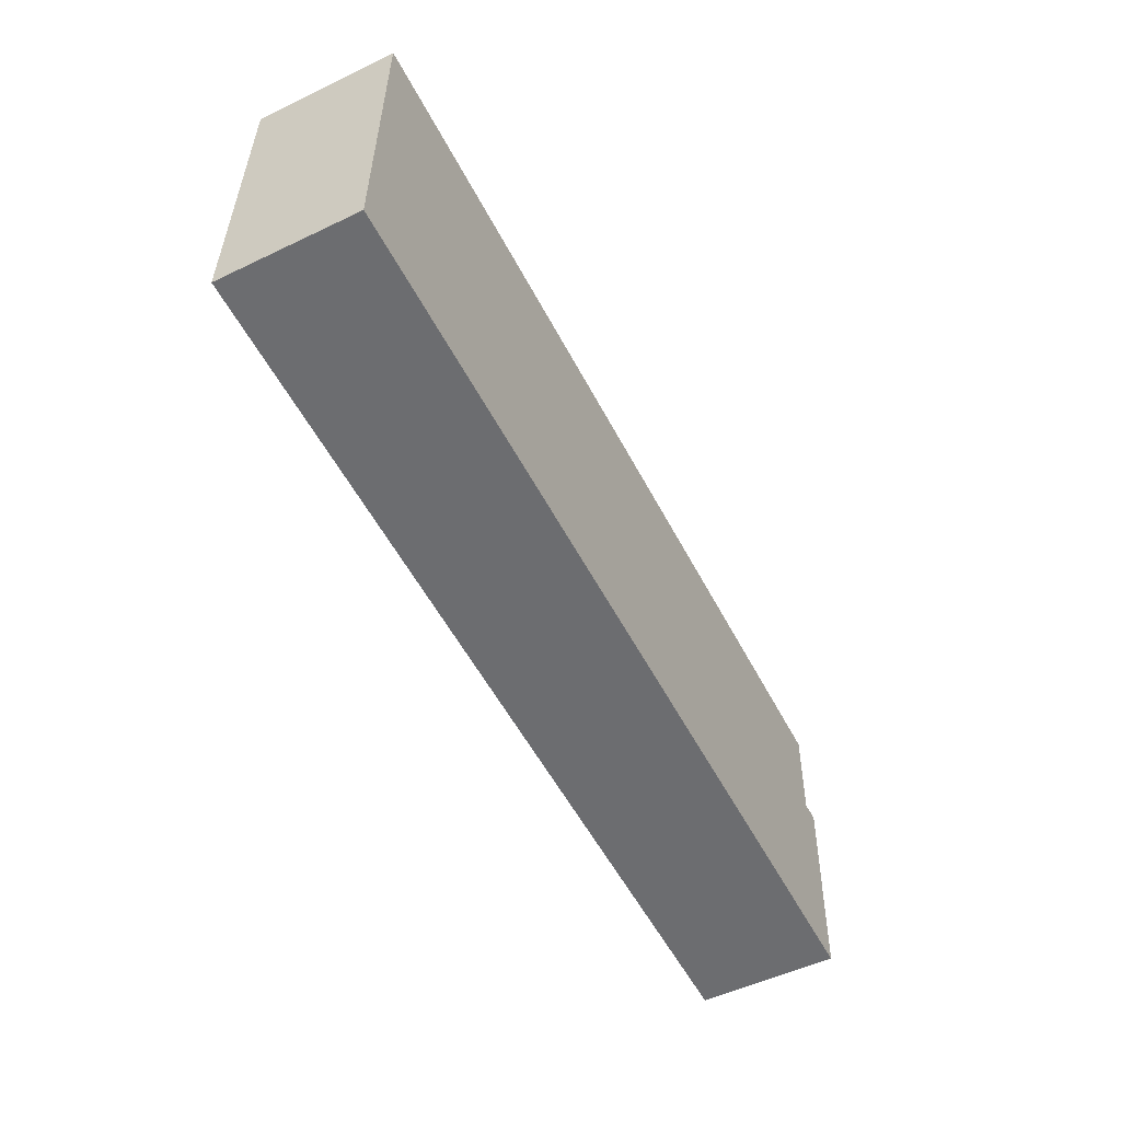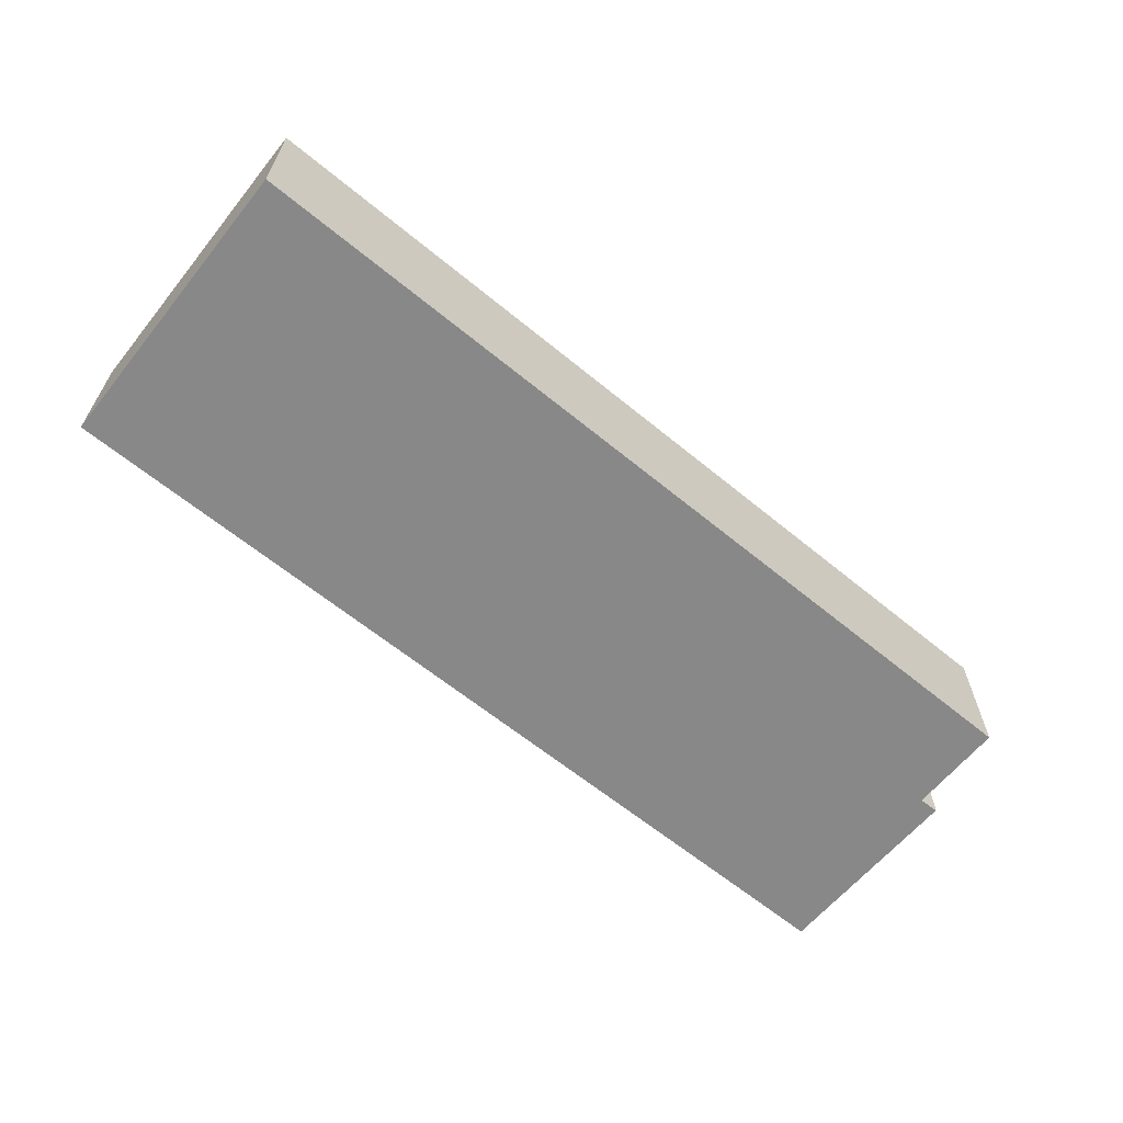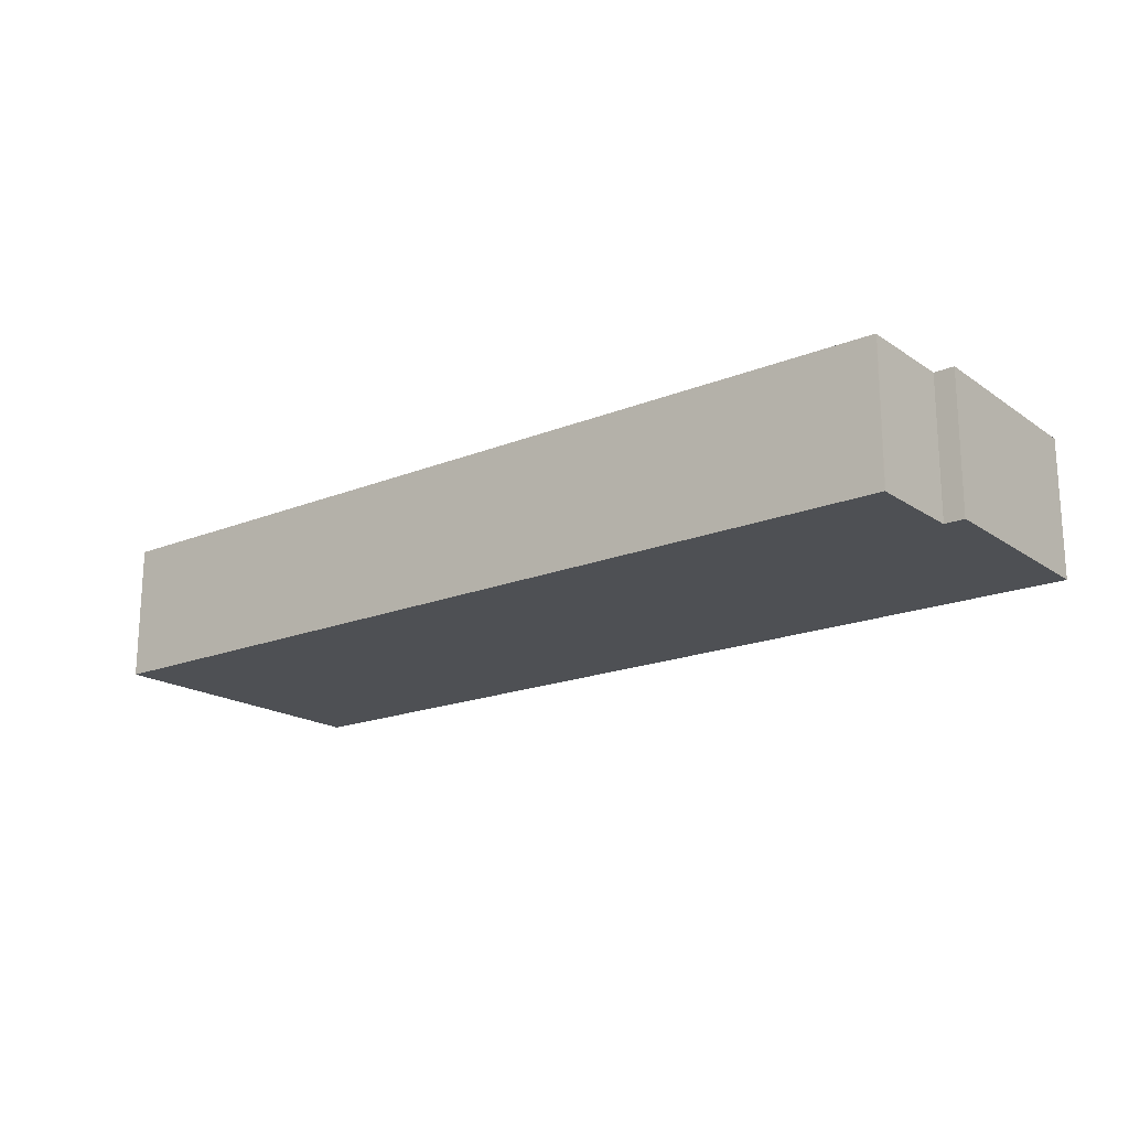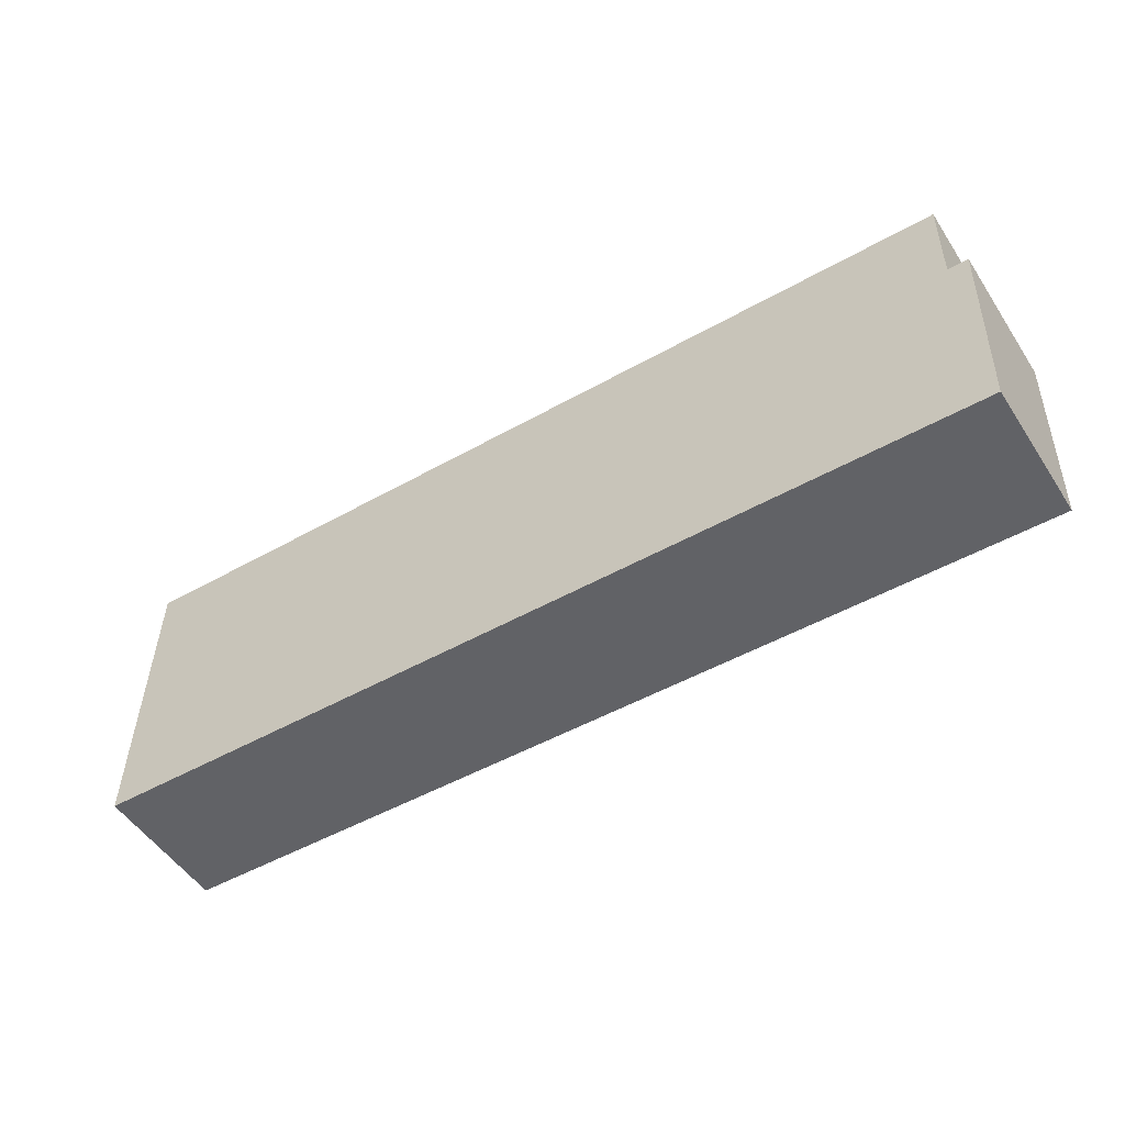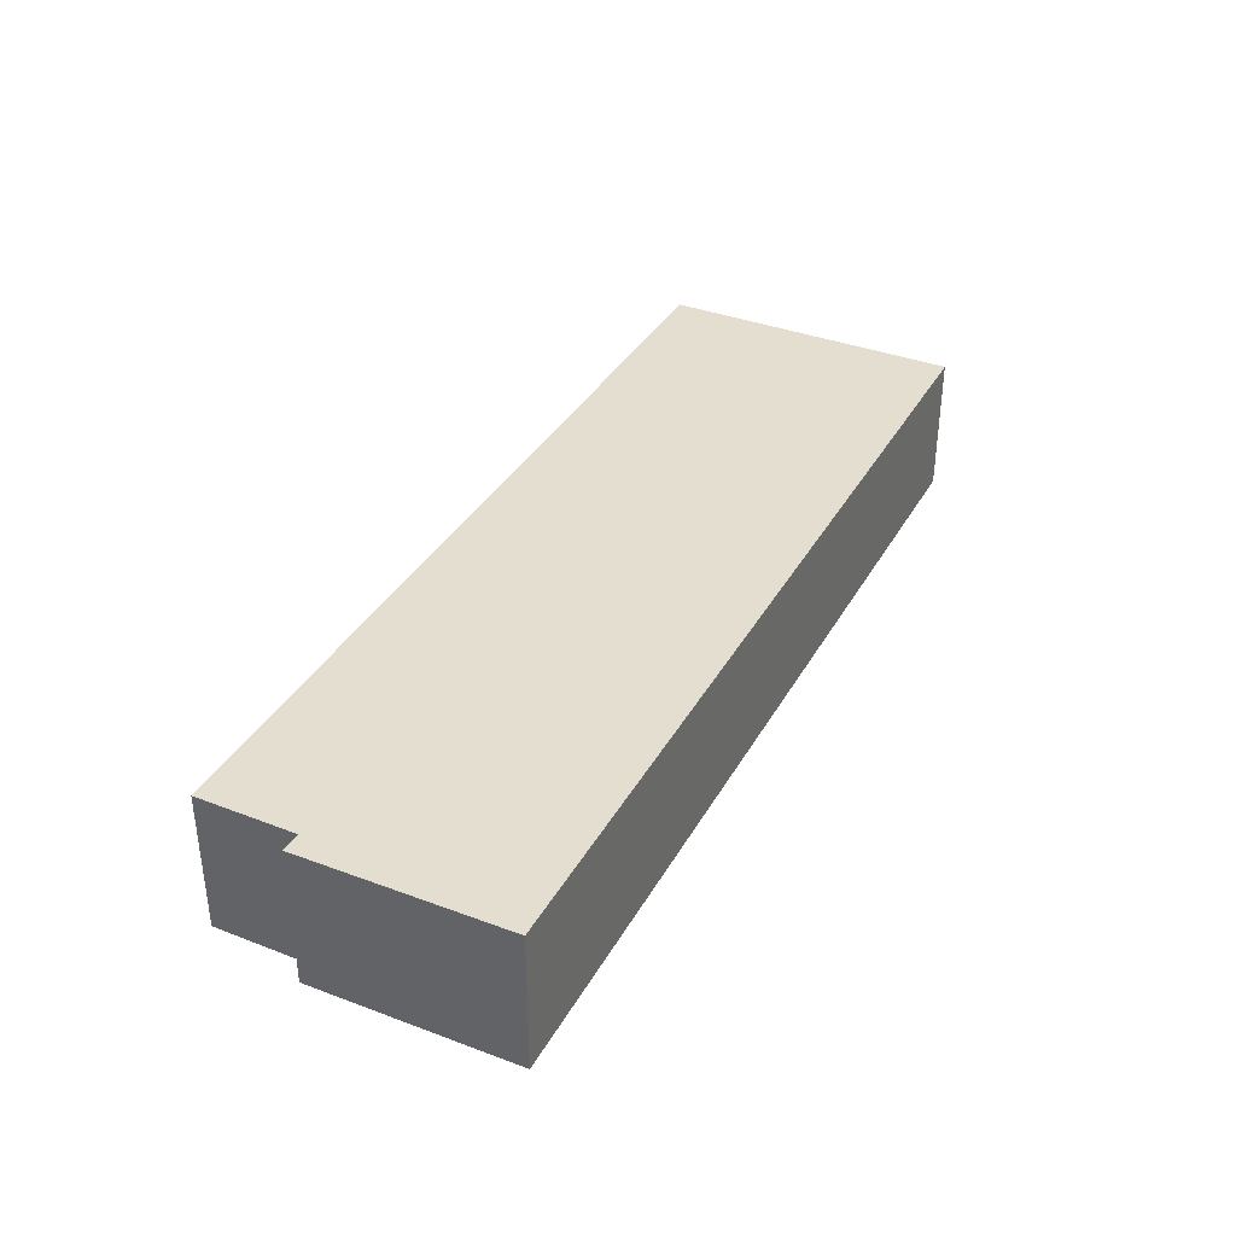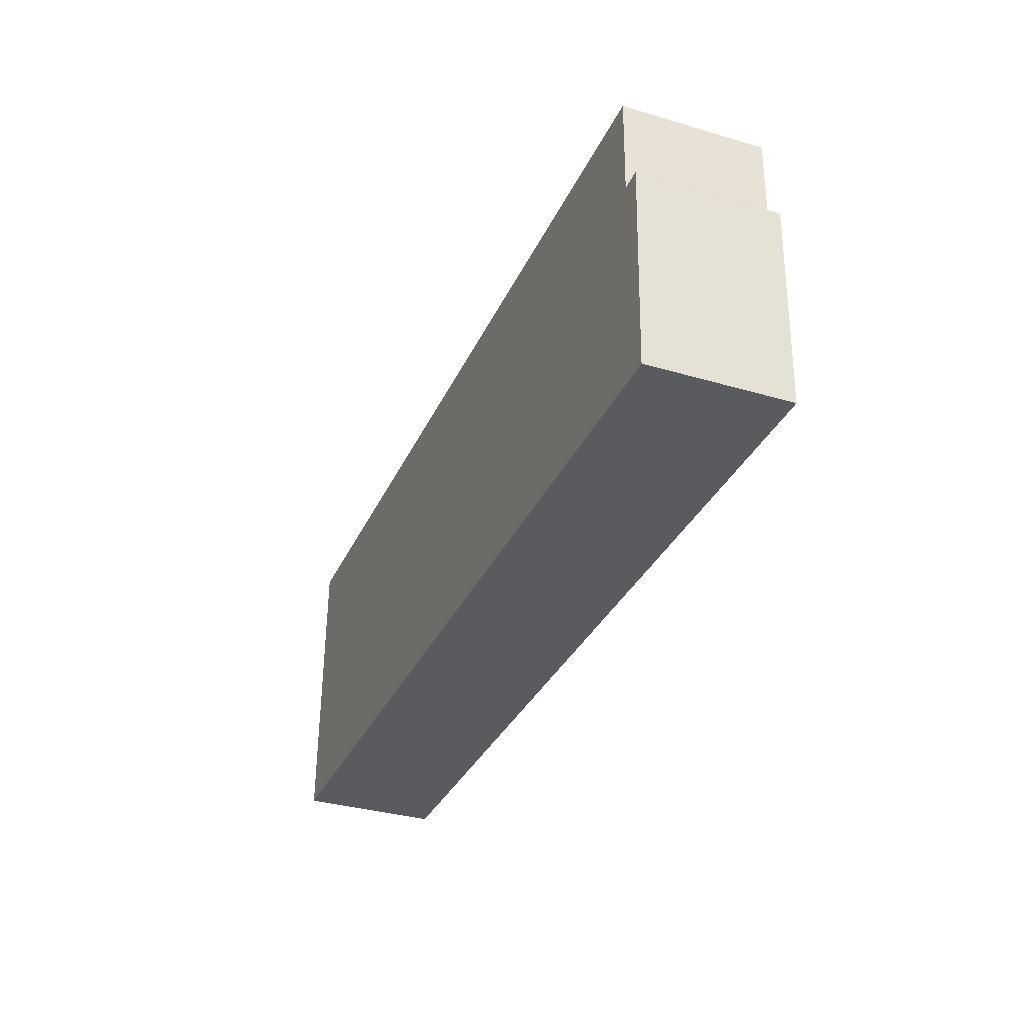
<metadata>
{"format":"obj","ext":"obj","renderer":"f3d","projection":"perspective","resolution":1024,"background":"white","views":[{"elev":-52.3,"azim":-62.7,"up":"+Z"},{"elev":-62.7,"azim":-37.7,"up":"+Y"},{"elev":-18.7,"azim":39.7,"up":"+Y"},{"elev":-52.0,"azim":32.5,"up":"+Z"},{"elev":35.9,"azim":118.1,"up":"+Y"},{"elev":-34.7,"azim":68.5,"up":"+Z"}]}
</metadata>
<code>
v  0 2.852 1.746e-16
v  19.04 2.852 3.505
v  18.89 2.852 -0.697
v  18.63 2.852 3.502
v  18.67 2.852 5.512
v  18.67 2.852 5.536
v  16.89 2.852 5.602
v  15.03 2.852 5.671
v  0.113 2.852 6.224
v  18.67 -3.39e-16 5.536
v  18.67 -3.375e-16 5.512
v  18.63 -2.144e-16 3.502
v  19.04 -2.146e-16 3.505
v  18.89 4.268e-17 -0.697
v  0.113 -3.811e-16 6.224
v  15.03 -3.472e-16 5.671
v  16.89 -3.43e-16 5.602
v  0 0 0
g defaultobject
f 1 2 3
f 2 1 4
f 4 1 5
f 5 1 6
f 6 1 7
f 7 1 8
f 8 1 9
f 10 5 6
f 5 10 11
f 11 4 5
f 4 11 12
f 13 3 2
f 3 13 14
f 12 2 4
f 2 12 13
f 15 8 9
f 8 15 16
f 8 16 7
f 7 16 17
f 7 17 6
f 6 17 10
f 14 1 3
f 1 14 18
f 18 9 1
f 9 18 15
f 13 18 14
f 18 13 12
f 18 12 11
f 18 11 10
f 18 10 17
f 18 17 16
f 18 16 15

</code>
